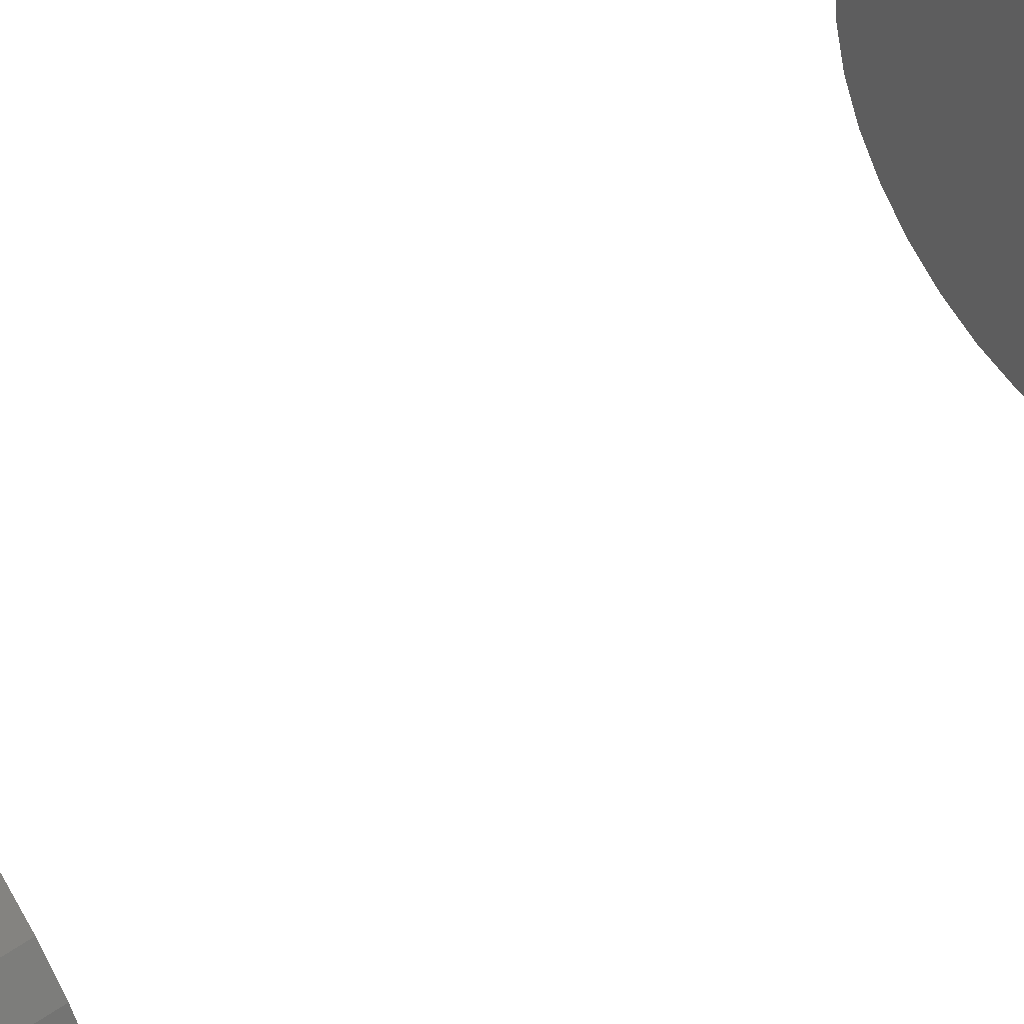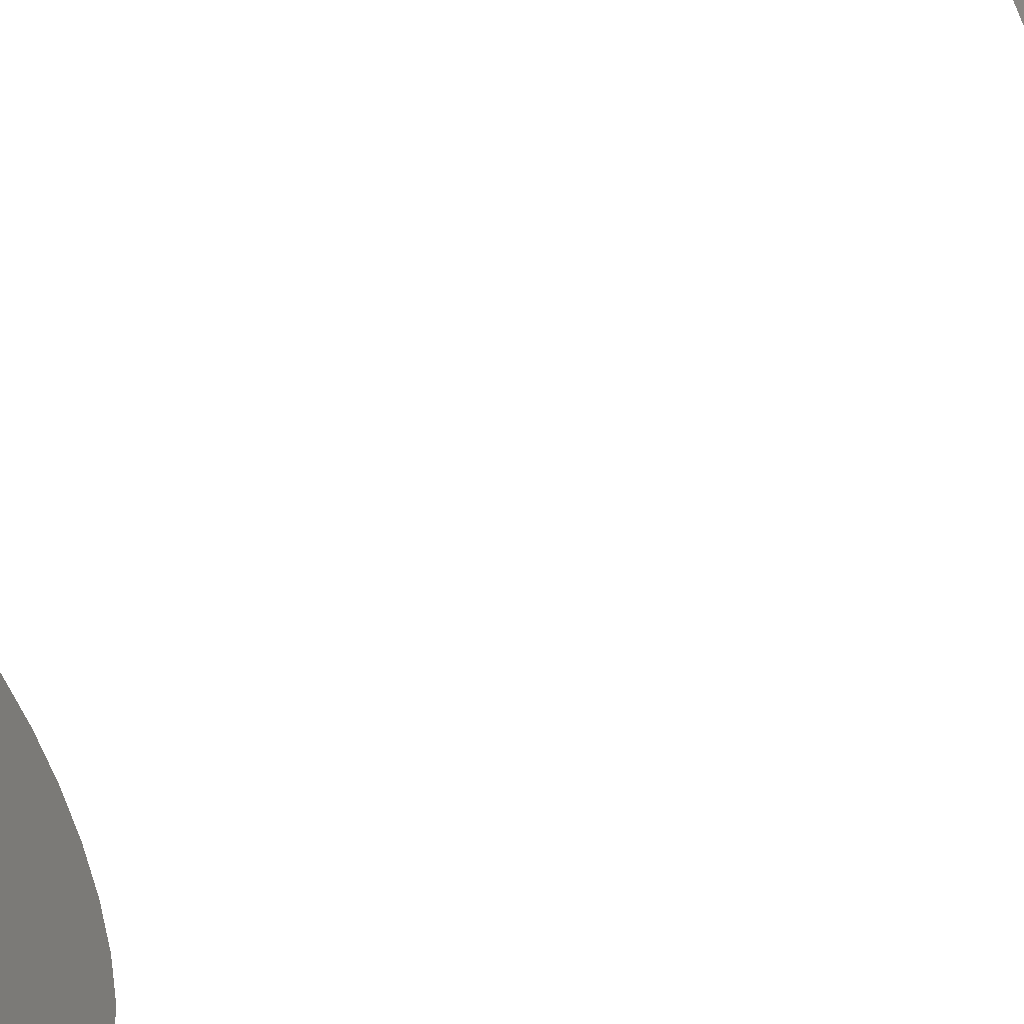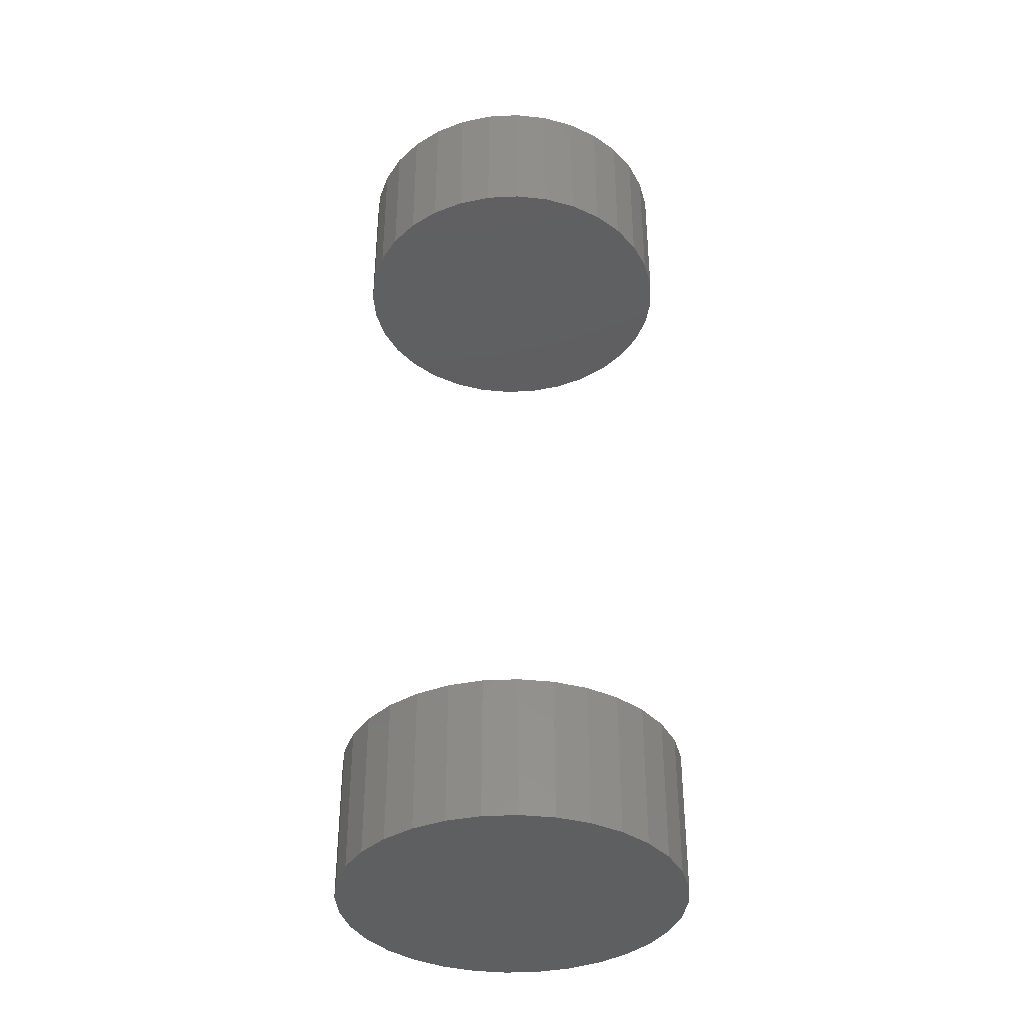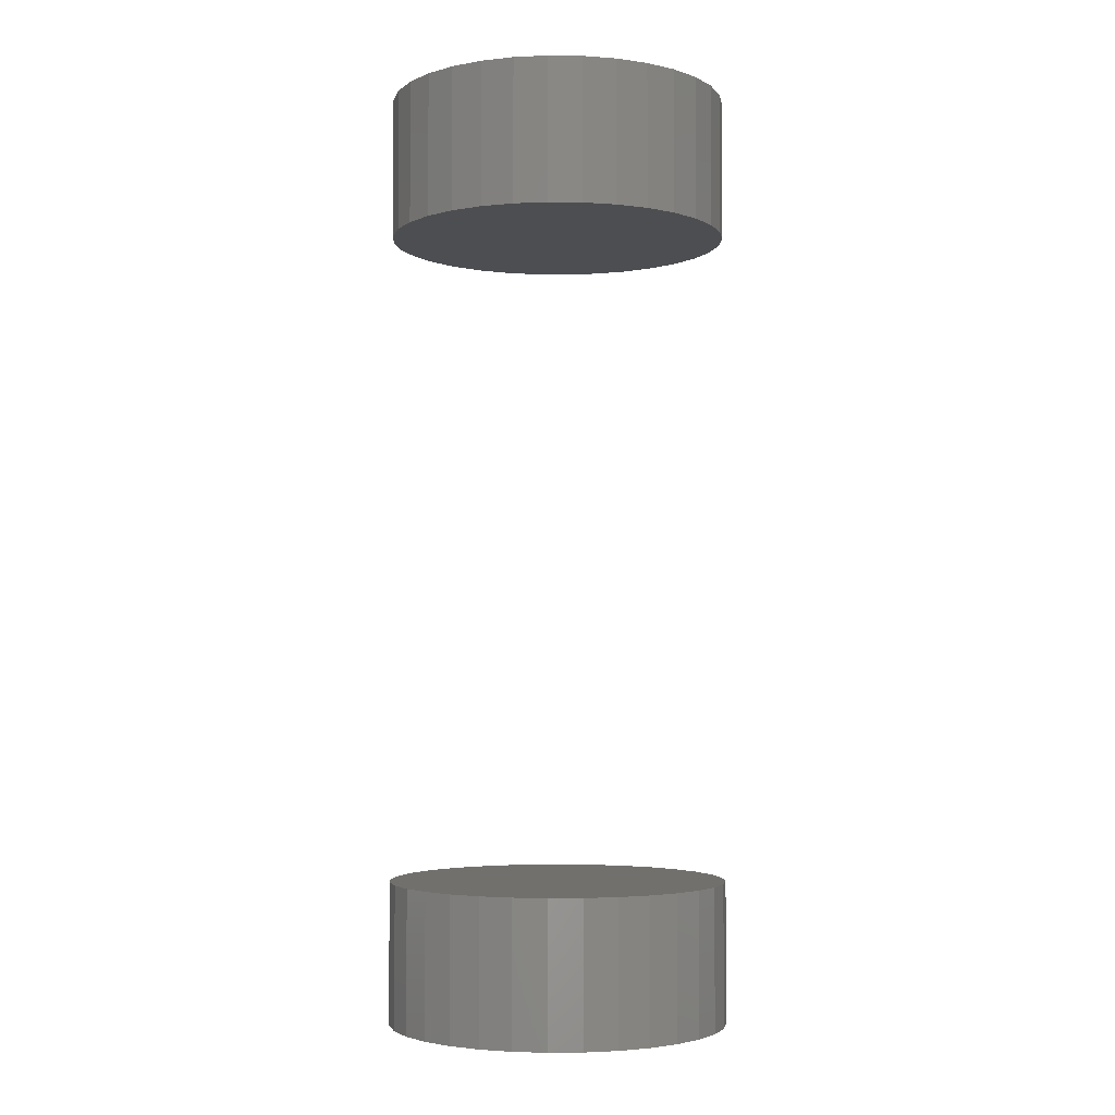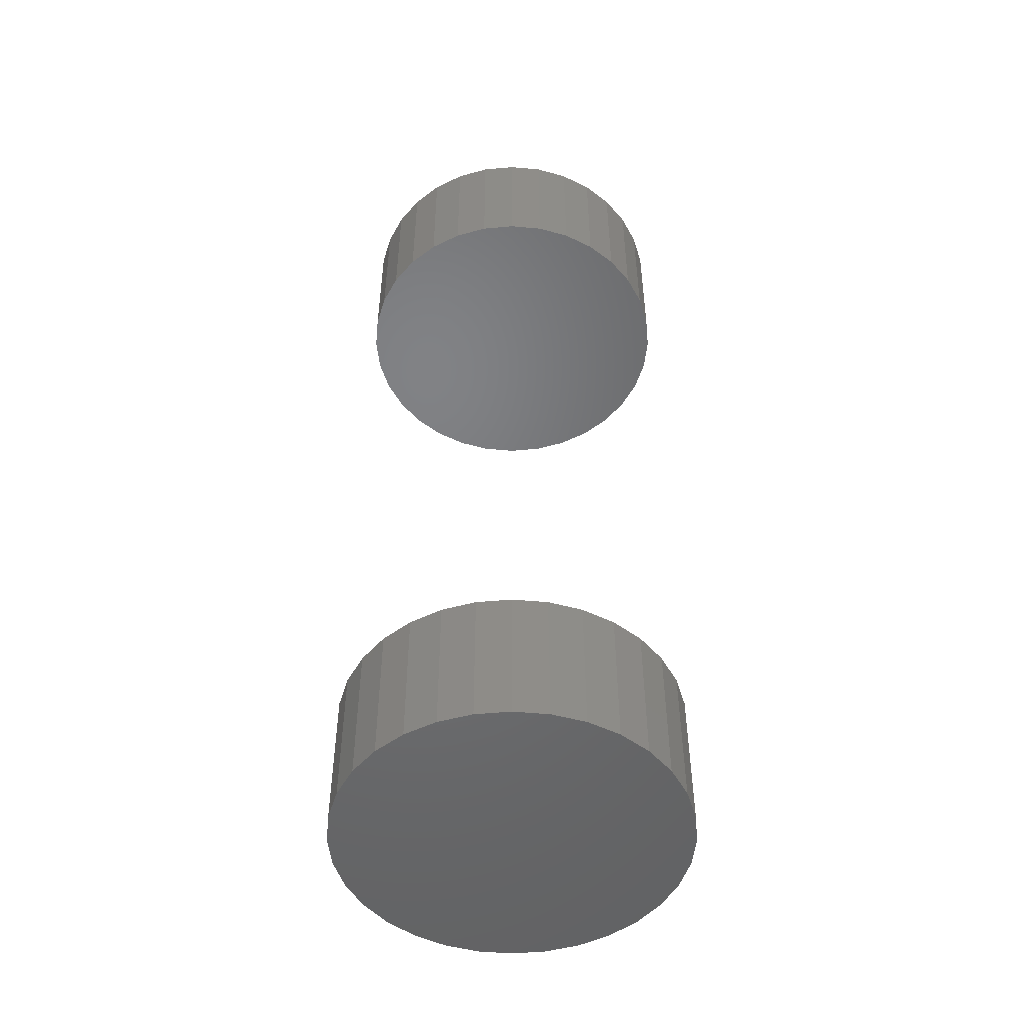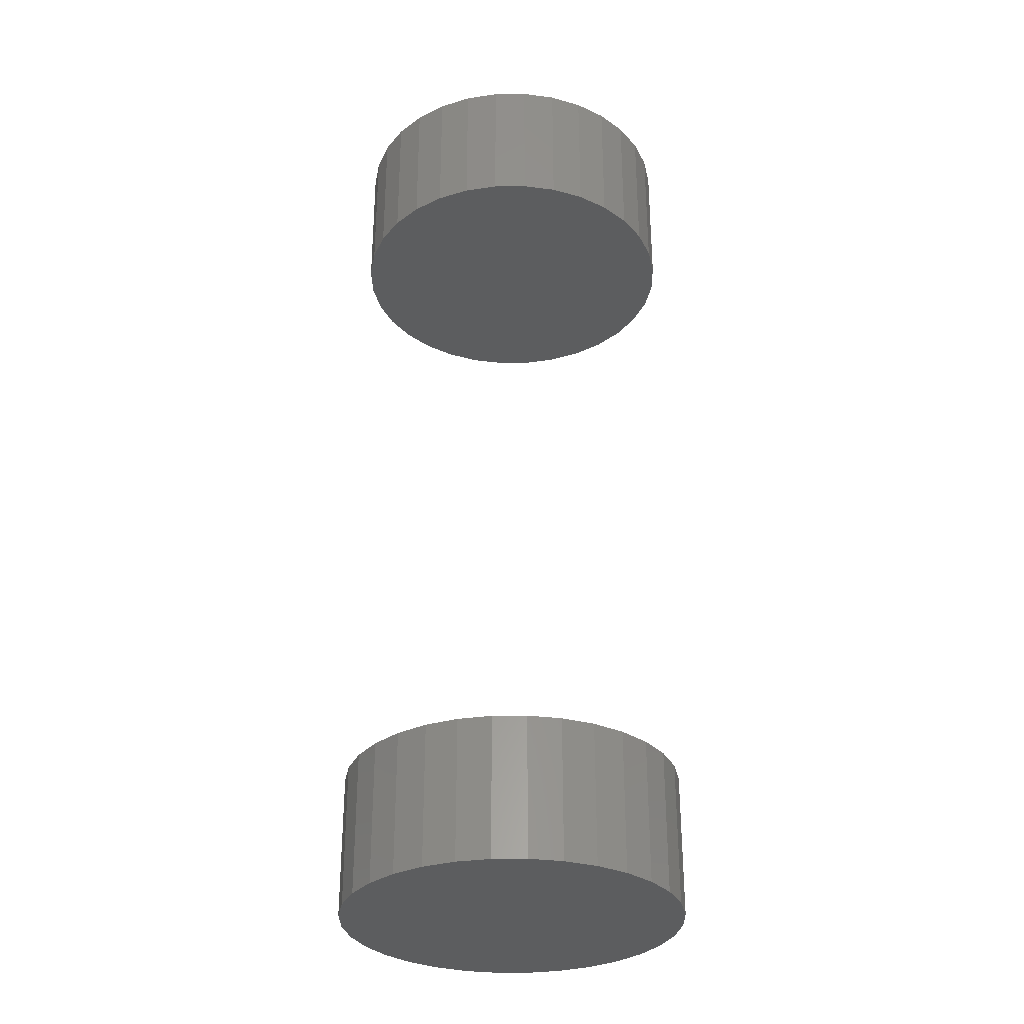
<metadata>
{"format":"stl","ext":"stl","renderer":"f3d","projection":"perspective","resolution":1024,"background":"white","views":[{"elev":56.3,"azim":-125.8,"up":"+Z"},{"elev":-60.7,"azim":-60.4,"up":"+Z"},{"elev":-37.6,"azim":133.0,"up":"+Y"},{"elev":-3.5,"azim":-19.4,"up":"+Y"},{"elev":-50.0,"azim":-22.5,"up":"+Y"},{"elev":-31.3,"azim":-151.1,"up":"+Y"}]}
</metadata>
<code>
# stl→obj: 128 verts, 248 faces
v -0.1484 -0.6641 1.837e-17
v -0.1484 -0.7891 1.837e-17
v -0.1456 -0.6641 0.02926
v -0.1456 -0.7891 0.02926
v -0.137 -0.6641 0.0574
v -0.137 -0.7891 0.0574
v -0.1232 -0.6641 0.08334
v -0.1232 -0.7891 0.08334
v -0.1045 -0.6641 0.1061
v -0.1045 -0.7891 0.1061
v -0.08177 -0.6641 0.1247
v -0.08177 -0.7891 0.1247
v -0.05584 -0.6641 0.1386
v -0.05584 -0.7891 0.1386
v -0.0277 -0.6641 0.1471
v -0.0277 -0.7891 0.1471
v 0.001563 -0.6641 0.15
v 0.001563 -0.7891 0.15
v 0.03083 -0.6641 0.1471
v 0.03083 -0.7891 0.1471
v 0.05897 -0.6641 0.1386
v 0.05897 -0.7891 0.1386
v 0.0849 -0.6641 0.1247
v 0.0849 -0.7891 0.1247
v 0.1076 -0.6641 0.1061
v 0.1076 -0.7891 0.1061
v 0.1263 -0.6641 0.08334
v 0.1263 -0.7891 0.08334
v 0.1401 -0.6641 0.0574
v 0.1401 -0.7891 0.0574
v 0.1487 -0.6641 0.02926
v 0.1487 -0.7891 0.02926
v 0.1516 -0.6641 -5.511e-17
v 0.1516 -0.7891 -1.837e-17
v -0.1484 0.03906 1.837e-17
v -0.1484 -0.08594 1.837e-17
v -0.1456 0.03906 0.02926
v -0.1456 -0.08594 0.02926
v -0.137 0.03906 0.0574
v -0.137 -0.08594 0.0574
v -0.1232 0.03906 0.08334
v -0.1232 -0.08594 0.08334
v -0.1045 0.03906 0.1061
v -0.1045 -0.08594 0.1061
v -0.08177 0.03906 0.1247
v -0.08177 -0.08594 0.1247
v -0.05584 0.03906 0.1386
v -0.05584 -0.08594 0.1386
v -0.0277 0.03906 0.1471
v -0.0277 -0.08594 0.1471
v 0.001563 0.03906 0.15
v 0.001563 -0.08594 0.15
v 0.03083 0.03906 0.1471
v 0.03083 -0.08594 0.1471
v 0.05897 0.03906 0.1386
v 0.05897 -0.08594 0.1386
v 0.0849 0.03906 0.1247
v 0.0849 -0.08594 0.1247
v 0.1076 0.03906 0.1061
v 0.1076 -0.08594 0.1061
v 0.1263 0.03906 0.08334
v 0.1263 -0.08594 0.08334
v 0.1401 0.03906 0.0574
v 0.1401 -0.08594 0.0574
v 0.1487 0.03906 0.02926
v 0.1487 -0.08594 0.02926
v 0.1516 0.03906 -5.511e-17
v 0.1516 -0.08594 -1.837e-17
v 0.1487 -0.6641 -0.02926
v 0.1487 -0.7891 -0.02926
v 0.1401 -0.6641 -0.0574
v 0.1401 -0.7891 -0.0574
v 0.1263 -0.6641 -0.08334
v 0.1263 -0.7891 -0.08334
v 0.1076 -0.6641 -0.1061
v 0.1076 -0.7891 -0.1061
v 0.0849 -0.6641 -0.1247
v 0.0849 -0.7891 -0.1247
v 0.05897 -0.6641 -0.1386
v 0.05897 -0.7891 -0.1386
v 0.03083 -0.6641 -0.1471
v 0.03083 -0.7891 -0.1471
v 0.001563 -0.6641 -0.15
v 0.001563 -0.7891 -0.15
v -0.0277 -0.6641 -0.1471
v -0.0277 -0.7891 -0.1471
v -0.05584 -0.6641 -0.1386
v -0.05584 -0.7891 -0.1386
v -0.08177 -0.6641 -0.1247
v -0.08177 -0.7891 -0.1247
v -0.1045 -0.6641 -0.1061
v -0.1045 -0.7891 -0.1061
v -0.1232 -0.6641 -0.08334
v -0.1232 -0.7891 -0.08334
v -0.137 -0.6641 -0.0574
v -0.137 -0.7891 -0.0574
v -0.1456 -0.6641 -0.02926
v -0.1456 -0.7891 -0.02926
v 0.1487 0.03906 -0.02926
v 0.1487 -0.08594 -0.02926
v 0.1401 0.03906 -0.0574
v 0.1401 -0.08594 -0.0574
v 0.1263 0.03906 -0.08334
v 0.1263 -0.08594 -0.08334
v 0.1076 0.03906 -0.1061
v 0.1076 -0.08594 -0.1061
v 0.0849 0.03906 -0.1247
v 0.0849 -0.08594 -0.1247
v 0.05897 0.03906 -0.1386
v 0.05897 -0.08594 -0.1386
v 0.03083 0.03906 -0.1471
v 0.03083 -0.08594 -0.1471
v 0.001563 0.03906 -0.15
v 0.001563 -0.08594 -0.15
v -0.0277 0.03906 -0.1471
v -0.0277 -0.08594 -0.1471
v -0.05584 0.03906 -0.1386
v -0.05584 -0.08594 -0.1386
v -0.08177 0.03906 -0.1247
v -0.08177 -0.08594 -0.1247
v -0.1045 0.03906 -0.1061
v -0.1045 -0.08594 -0.1061
v -0.1232 0.03906 -0.08334
v -0.1232 -0.08594 -0.08334
v -0.137 0.03906 -0.0574
v -0.137 -0.08594 -0.0574
v -0.1456 0.03906 -0.02926
v -0.1456 -0.08594 -0.02926
f 1 2 3
f 3 2 4
f 3 4 5
f 5 4 6
f 5 6 7
f 7 6 8
f 7 8 9
f 9 8 10
f 9 10 11
f 11 10 12
f 11 12 13
f 13 12 14
f 13 14 15
f 15 14 16
f 15 16 17
f 17 16 18
f 17 18 19
f 19 18 20
f 19 20 21
f 21 20 22
f 21 22 23
f 23 22 24
f 23 24 25
f 25 24 26
f 25 26 27
f 27 26 28
f 27 28 29
f 29 28 30
f 29 30 31
f 31 30 32
f 31 32 33
f 33 32 34
f 35 36 37
f 37 36 38
f 37 38 39
f 39 38 40
f 39 40 41
f 41 40 42
f 41 42 43
f 43 42 44
f 43 44 45
f 45 44 46
f 45 46 47
f 47 46 48
f 47 48 49
f 49 48 50
f 49 50 51
f 51 50 52
f 51 52 53
f 53 52 54
f 53 54 55
f 55 54 56
f 55 56 57
f 57 56 58
f 57 58 59
f 59 58 60
f 59 60 61
f 61 60 62
f 61 62 63
f 63 62 64
f 63 64 65
f 65 64 66
f 65 66 67
f 67 66 68
f 33 34 69
f 69 34 70
f 69 70 71
f 71 70 72
f 71 72 73
f 73 72 74
f 73 74 75
f 75 74 76
f 75 76 77
f 77 76 78
f 77 78 79
f 79 78 80
f 79 80 81
f 81 80 82
f 81 82 83
f 83 82 84
f 83 84 85
f 85 84 86
f 85 86 87
f 87 86 88
f 87 88 89
f 89 88 90
f 89 90 91
f 91 90 92
f 91 92 93
f 93 92 94
f 93 94 95
f 95 94 96
f 95 96 97
f 97 96 98
f 97 98 1
f 1 98 2
f 67 68 99
f 99 68 100
f 99 100 101
f 101 100 102
f 101 102 103
f 103 102 104
f 103 104 105
f 105 104 106
f 105 106 107
f 107 106 108
f 107 108 109
f 109 108 110
f 109 110 111
f 111 110 112
f 111 112 113
f 113 112 114
f 113 114 115
f 115 114 116
f 115 116 117
f 117 116 118
f 117 118 119
f 119 118 120
f 119 120 121
f 121 120 122
f 121 122 123
f 123 122 124
f 123 124 125
f 125 124 126
f 125 126 127
f 127 126 128
f 127 128 35
f 35 128 36
f 50 54 52
f 54 50 48
f 54 48 56
f 110 116 112
f 112 116 114
f 56 48 58
f 58 48 46
f 58 46 60
f 60 46 44
f 60 44 62
f 62 44 42
f 62 42 64
f 64 42 40
f 64 40 66
f 66 40 38
f 66 38 68
f 68 38 36
f 68 36 100
f 100 36 128
f 100 128 102
f 102 128 126
f 102 126 104
f 104 126 124
f 104 124 106
f 106 124 122
f 106 122 108
f 108 122 120
f 108 120 110
f 110 120 118
f 110 118 116
f 17 19 15
f 13 15 19
f 21 13 19
f 81 85 79
f 83 85 81
f 85 87 79
f 79 87 89
f 79 89 77
f 77 89 91
f 77 91 75
f 75 91 93
f 75 93 73
f 73 93 95
f 73 95 71
f 71 95 97
f 71 97 69
f 69 97 1
f 69 1 33
f 33 1 3
f 33 3 31
f 31 3 5
f 31 5 29
f 29 5 7
f 29 7 27
f 27 7 9
f 27 9 25
f 25 9 11
f 25 11 23
f 23 11 13
f 23 13 21
f 51 53 49
f 47 49 53
f 55 47 53
f 111 115 109
f 113 115 111
f 115 117 109
f 109 117 119
f 109 119 107
f 107 119 121
f 107 121 105
f 105 121 123
f 105 123 103
f 103 123 125
f 103 125 101
f 101 125 127
f 101 127 99
f 99 127 35
f 99 35 67
f 67 35 37
f 67 37 65
f 65 37 39
f 65 39 63
f 63 39 41
f 63 41 61
f 61 41 43
f 61 43 59
f 59 43 45
f 59 45 57
f 57 45 47
f 57 47 55
f 16 20 18
f 20 16 14
f 20 14 22
f 80 86 82
f 82 86 84
f 22 14 24
f 24 14 12
f 24 12 26
f 26 12 10
f 26 10 28
f 28 10 8
f 28 8 30
f 30 8 6
f 30 6 32
f 32 6 4
f 32 4 34
f 34 4 2
f 34 2 70
f 70 2 98
f 70 98 72
f 72 98 96
f 72 96 74
f 74 96 94
f 74 94 76
f 76 94 92
f 76 92 78
f 78 92 90
f 78 90 80
f 80 90 88
f 80 88 86

</code>
